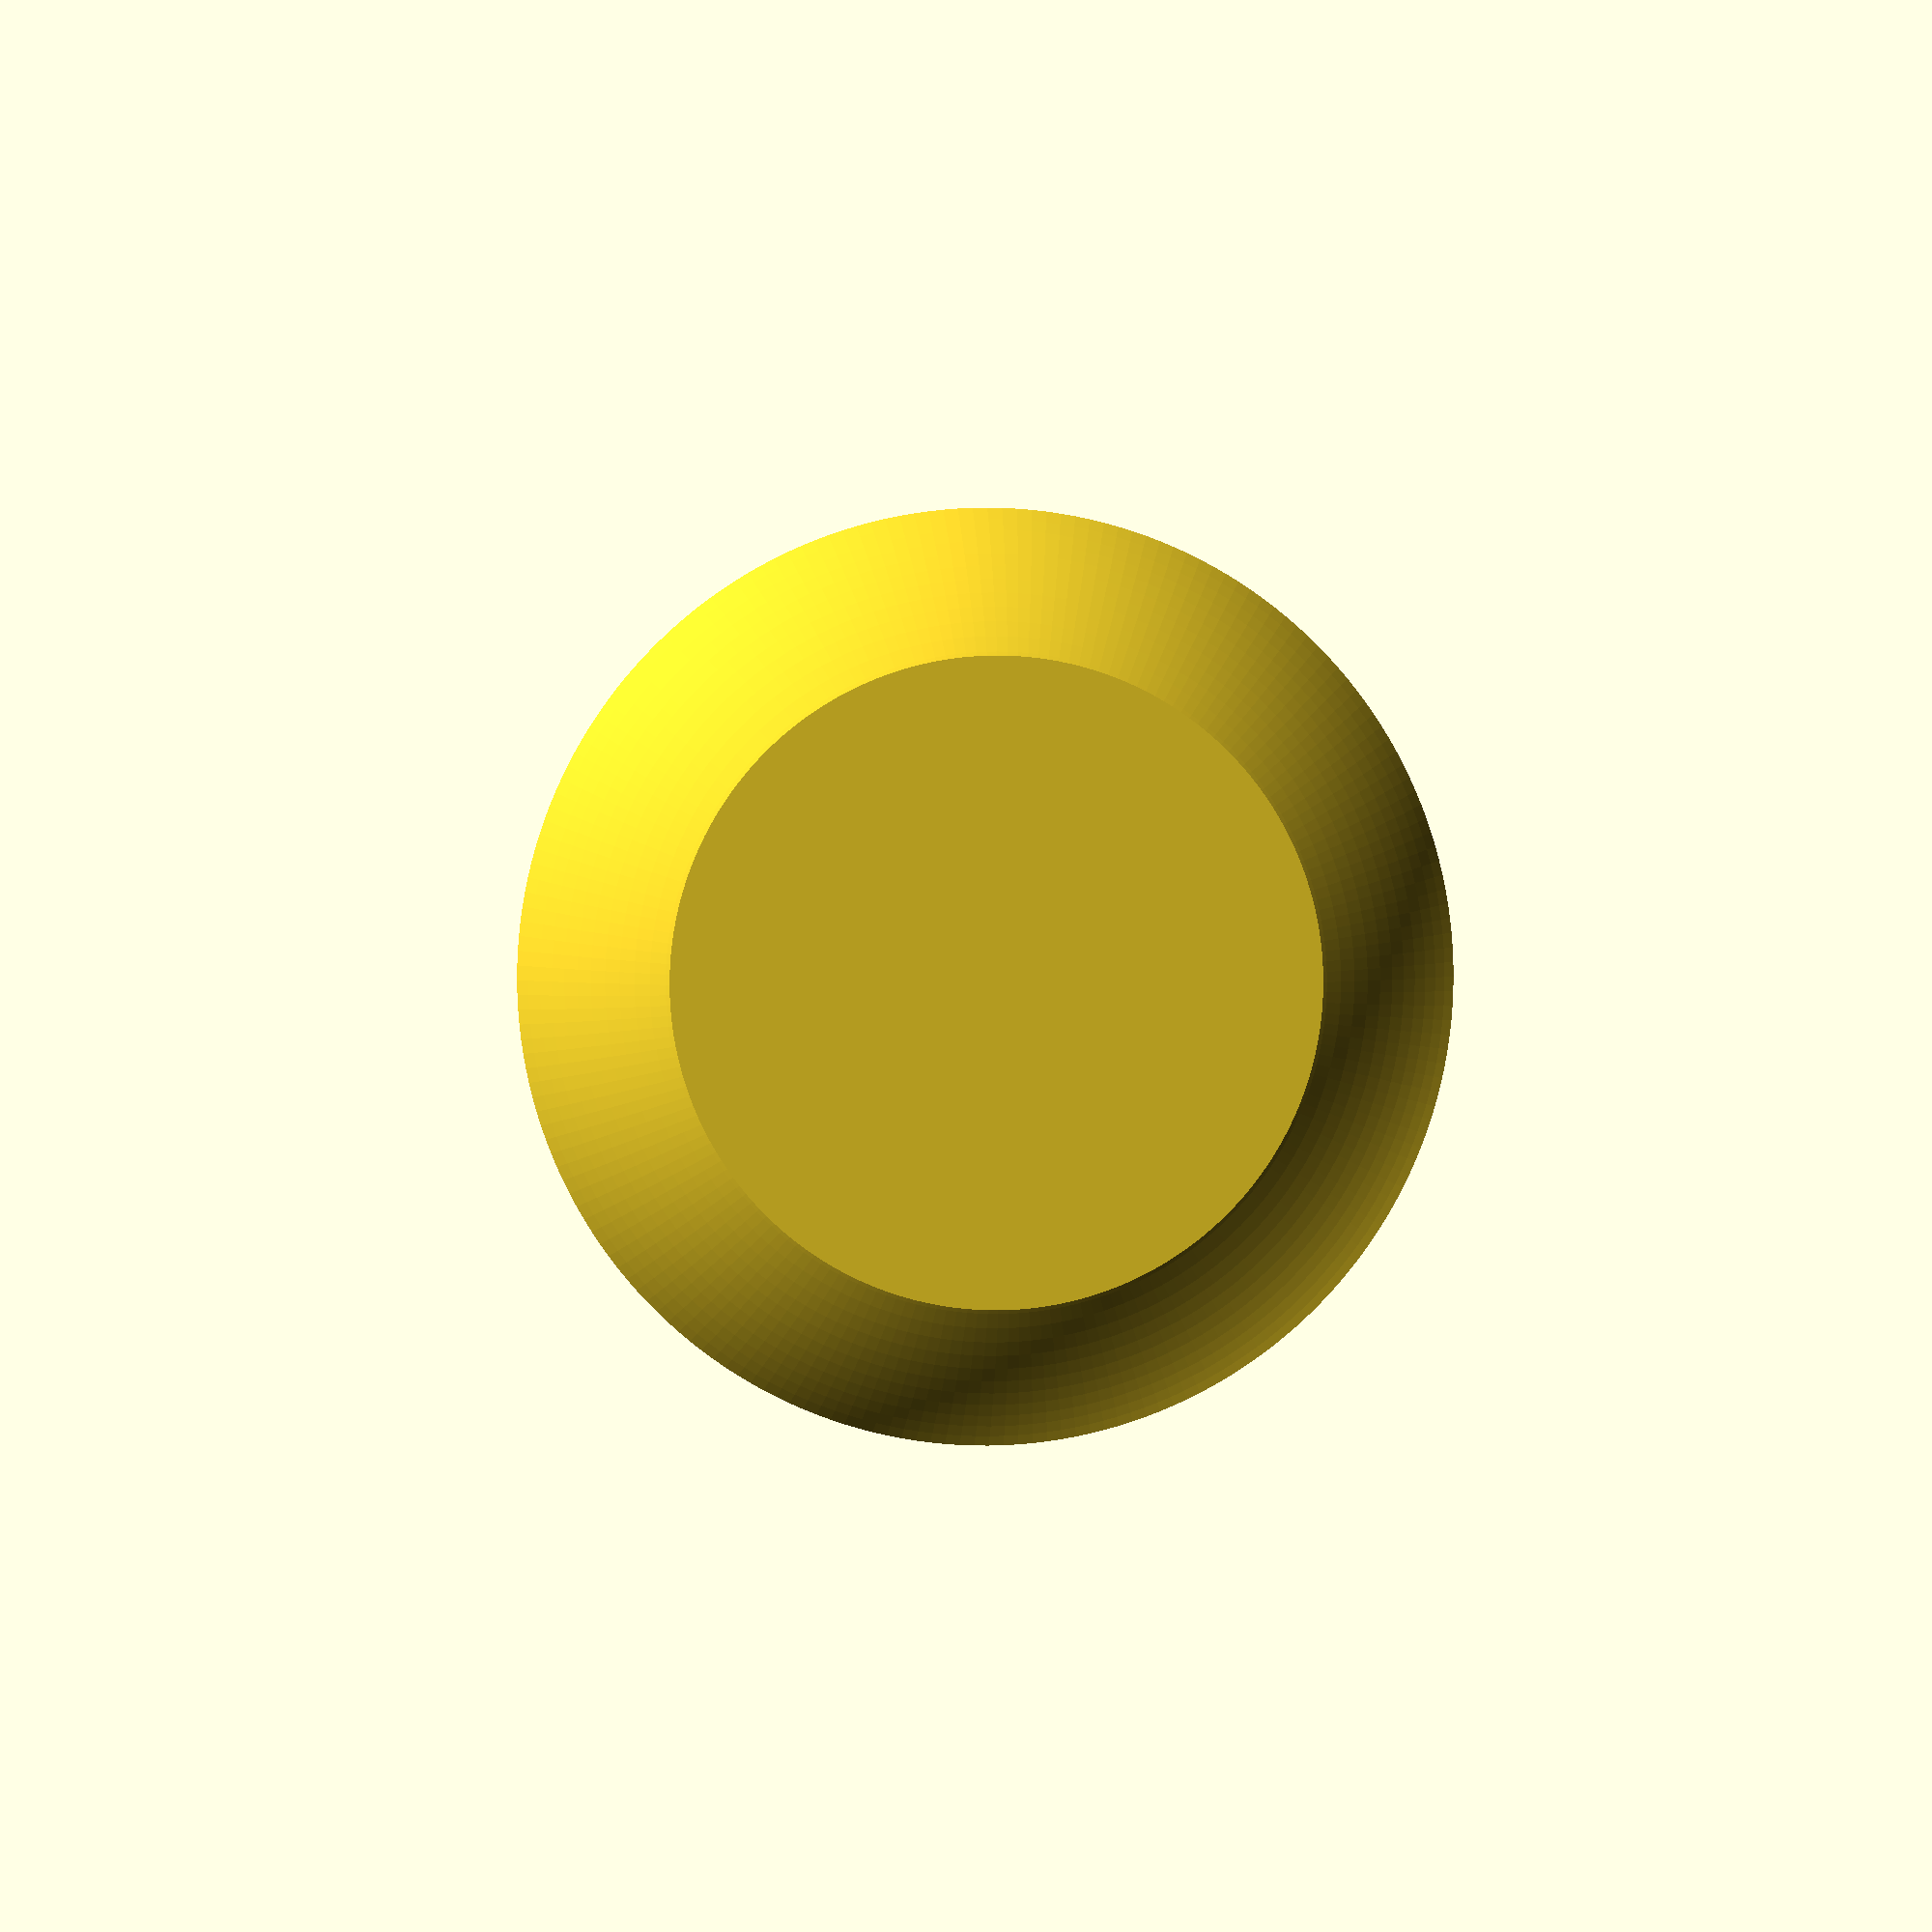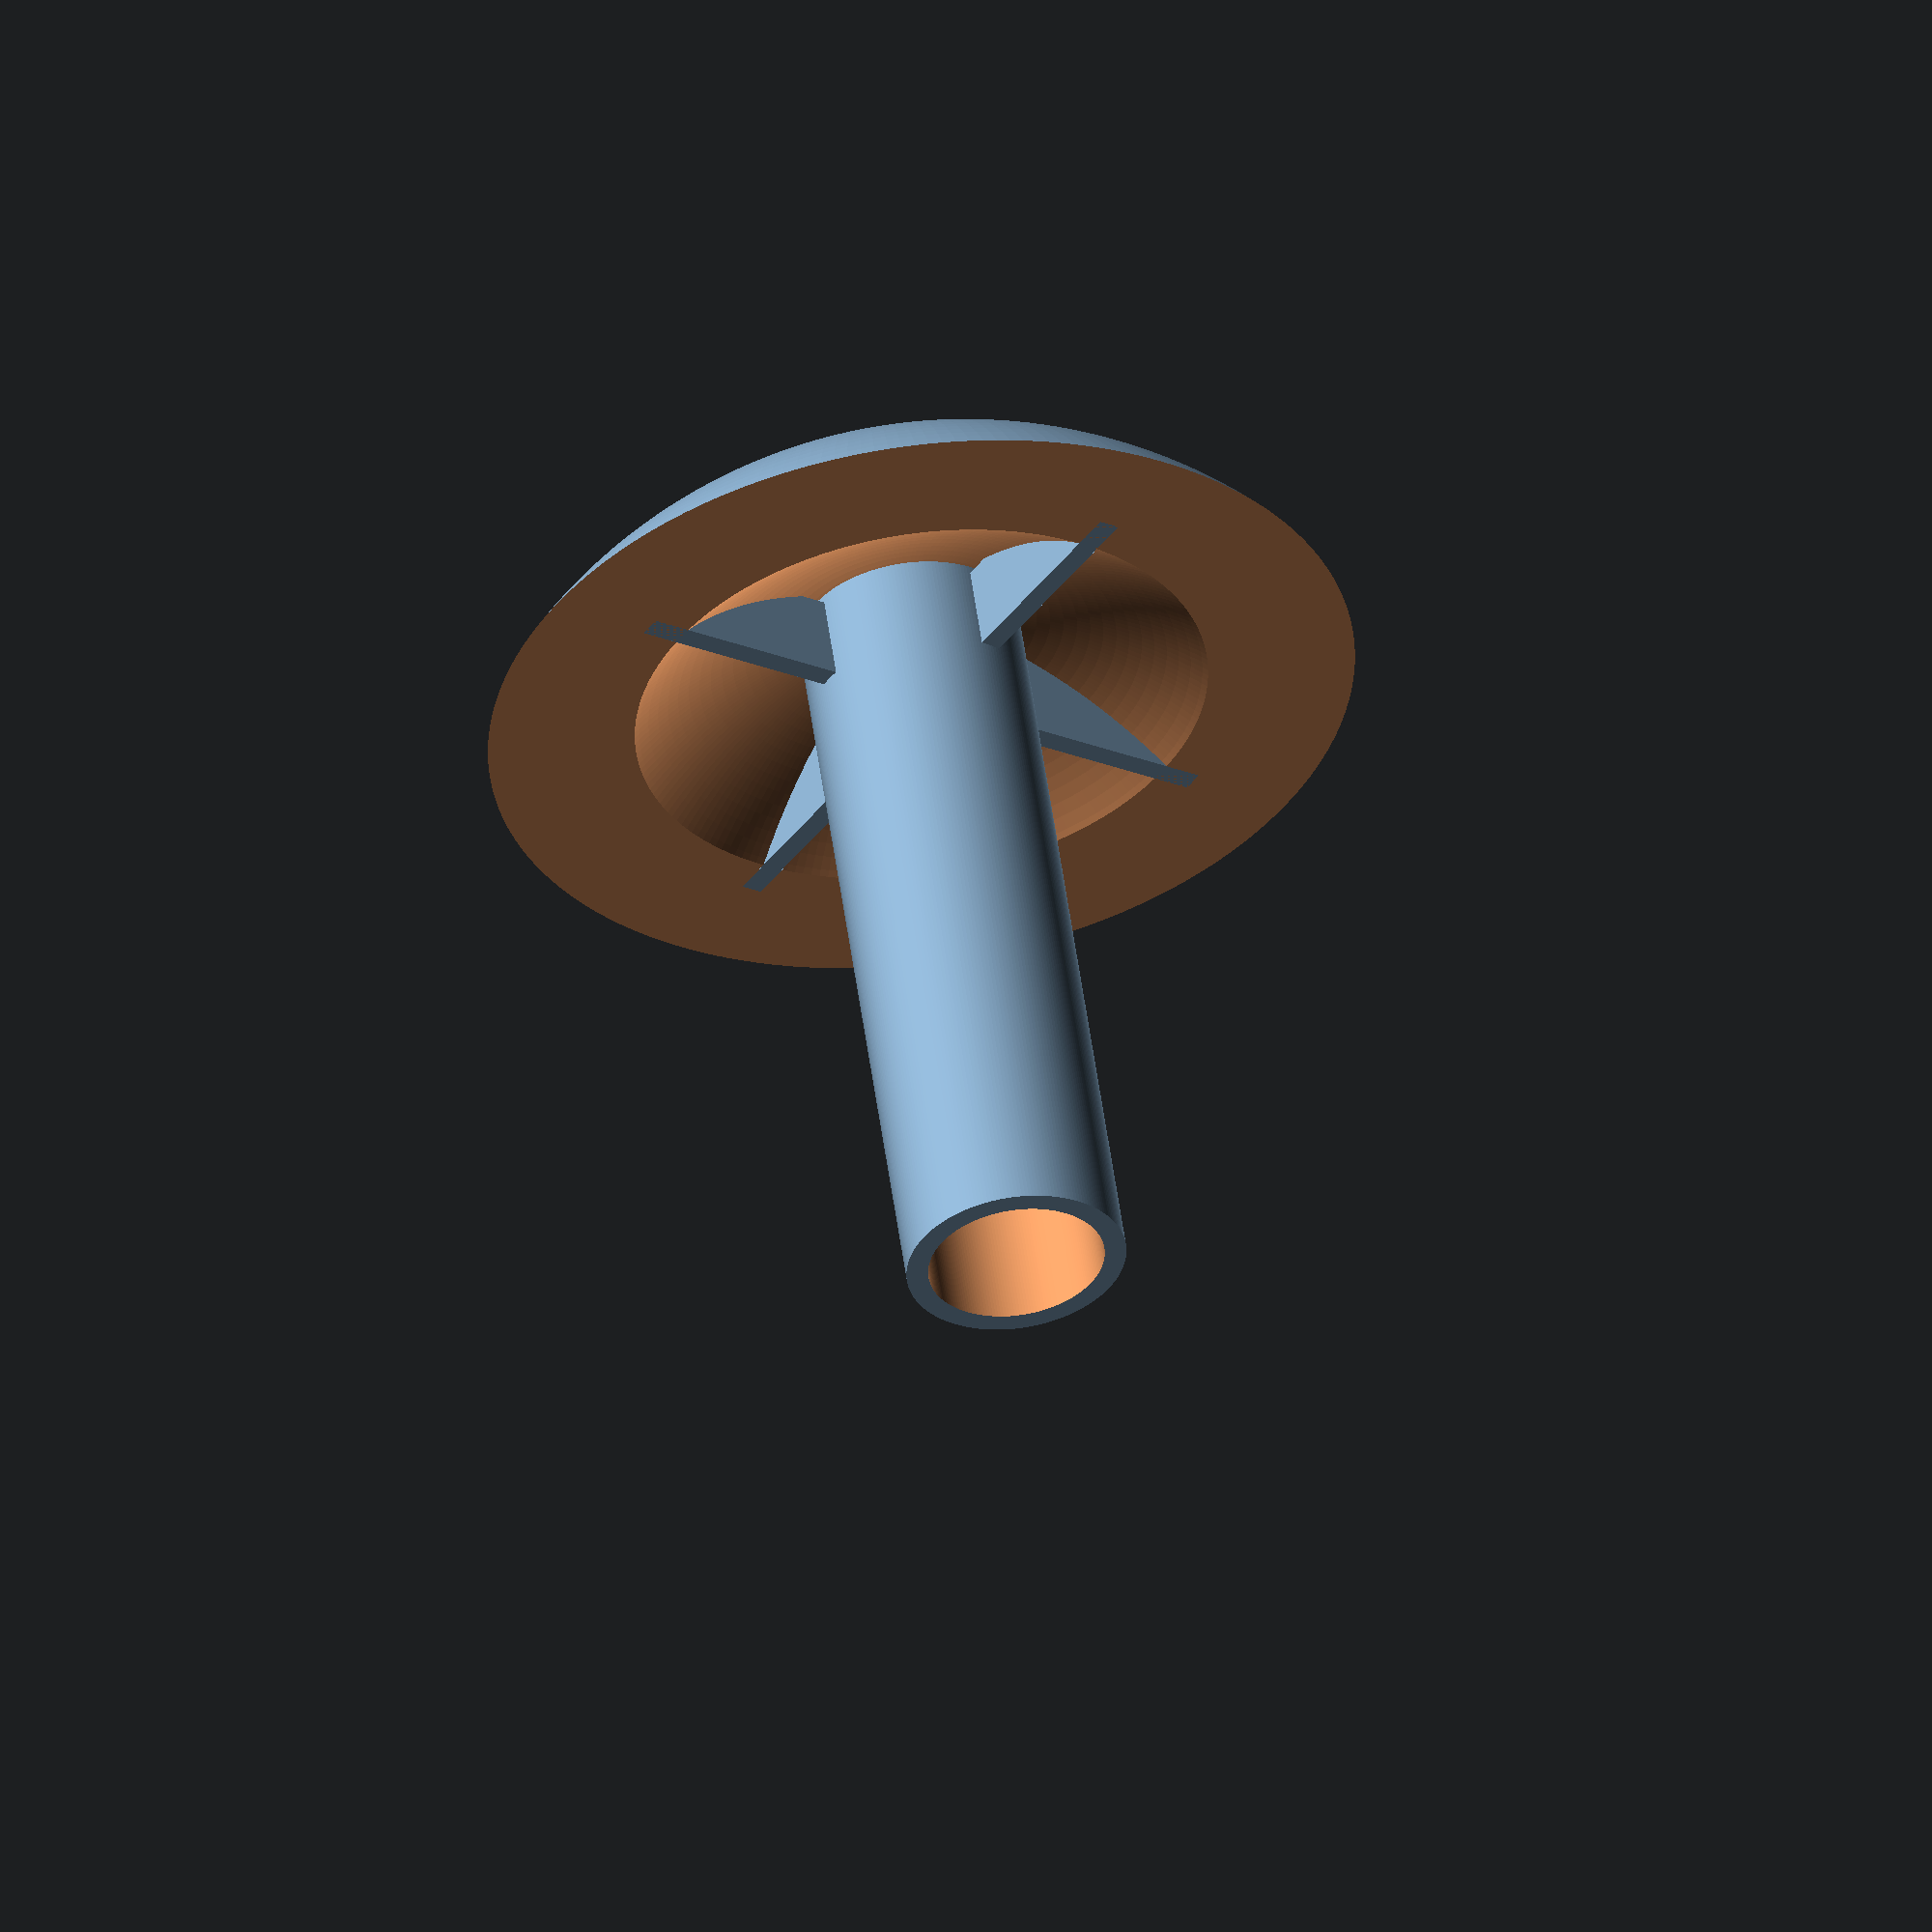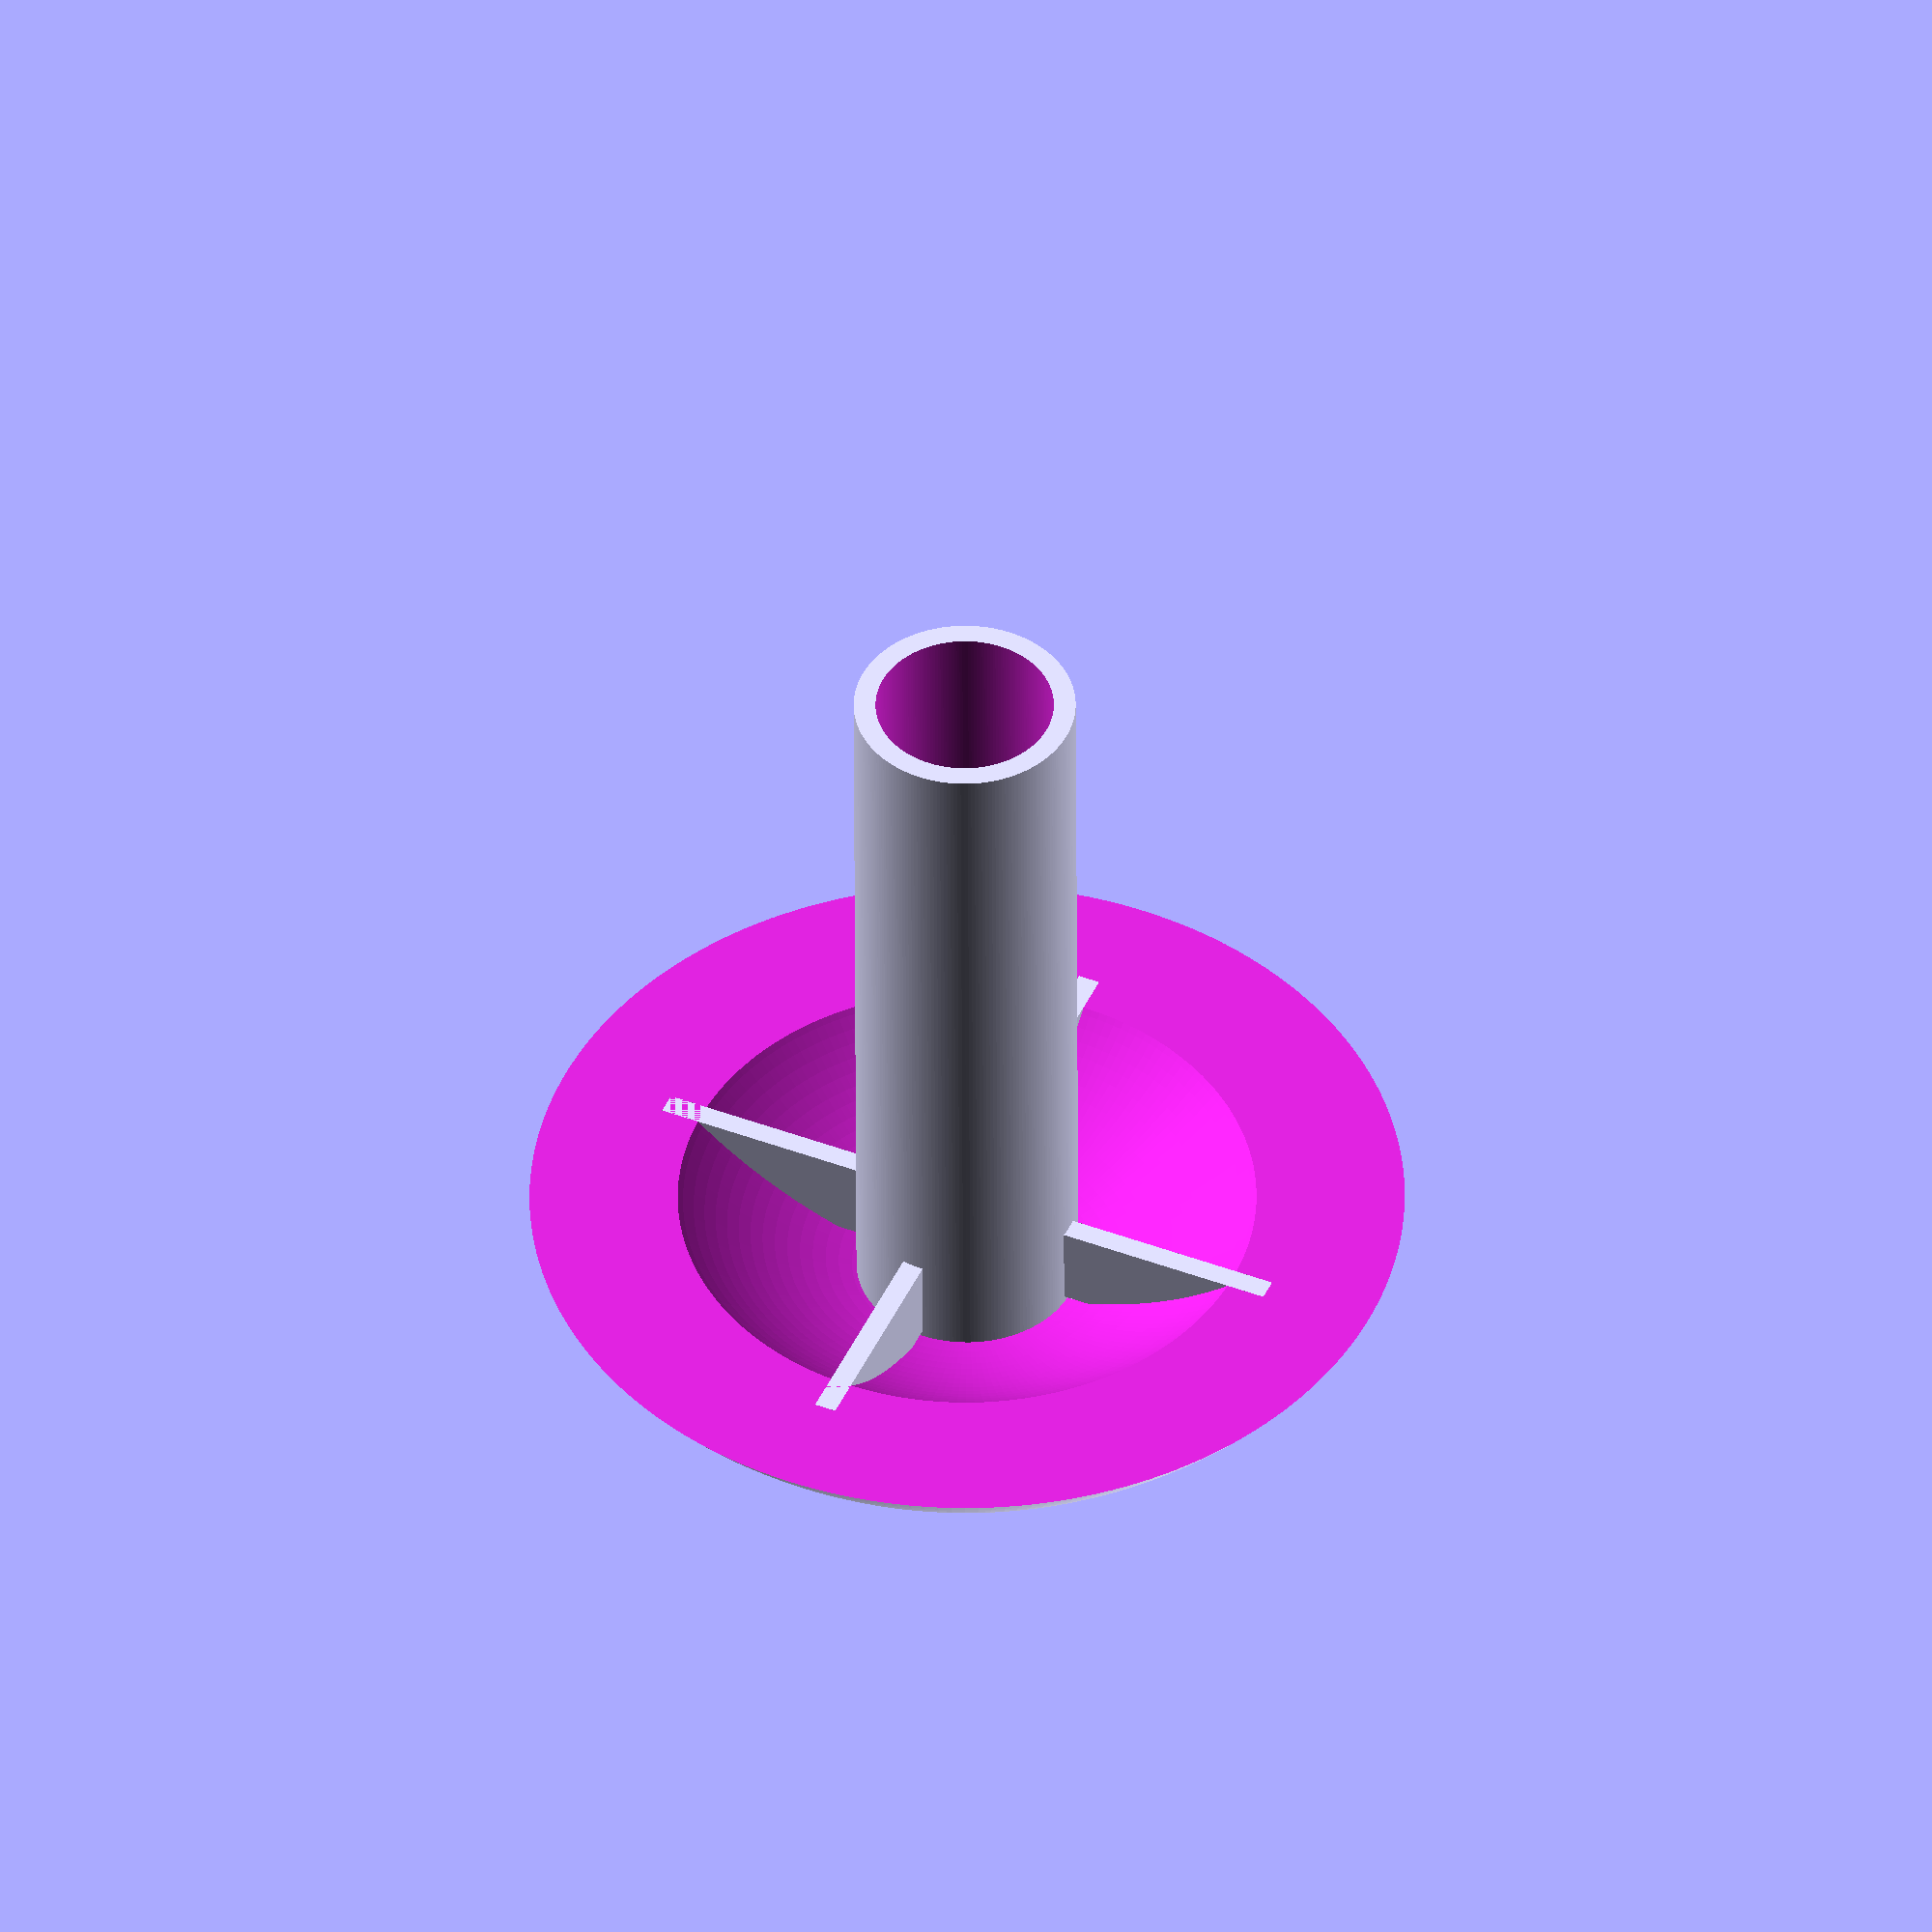
<openscad>
pole_diameter = 7.75;
pole_depth = 33.0;
wall_thickness = 0.2;


translate([0,0,38]) rotate([0,180,0]) union(){
    translate([0,0,pole_depth-16.0]) difference()
    {
        sphere(25.0, $fn=200);
        translate([-30,-30,-pole_depth+3]) cube([60.0, 60.0, 45.0]);
        translate([-30,-30,pole_depth-12]) cube([60.0, 60.0, 20.0]);
        sphere(20.0, $fn=200);
    }
    difference() {
        pole_radius = pole_diameter/2.0;
        cylinder(pole_depth+4.0, r=pole_radius+1.0+wall_thickness, $fn=200);        
        translate([0,0,-1]) cylinder(pole_depth-6.0+4.0, r=pole_radius+wall_thickness, $fn=200);
    }
    translate([-0.5,-15.0,pole_depth-1]) cube([1.0, 30.0, 4.0]);
    rotate([0,0,90]) translate([-1,-15.0,pole_depth-1]) cube([1.0, 30.0, 4.0]);
}
</openscad>
<views>
elev=358.0 azim=273.7 roll=176.4 proj=p view=solid
elev=126.4 azim=123.4 roll=187.8 proj=o view=wireframe
elev=224.6 azim=293.7 roll=179.8 proj=o view=solid
</views>
